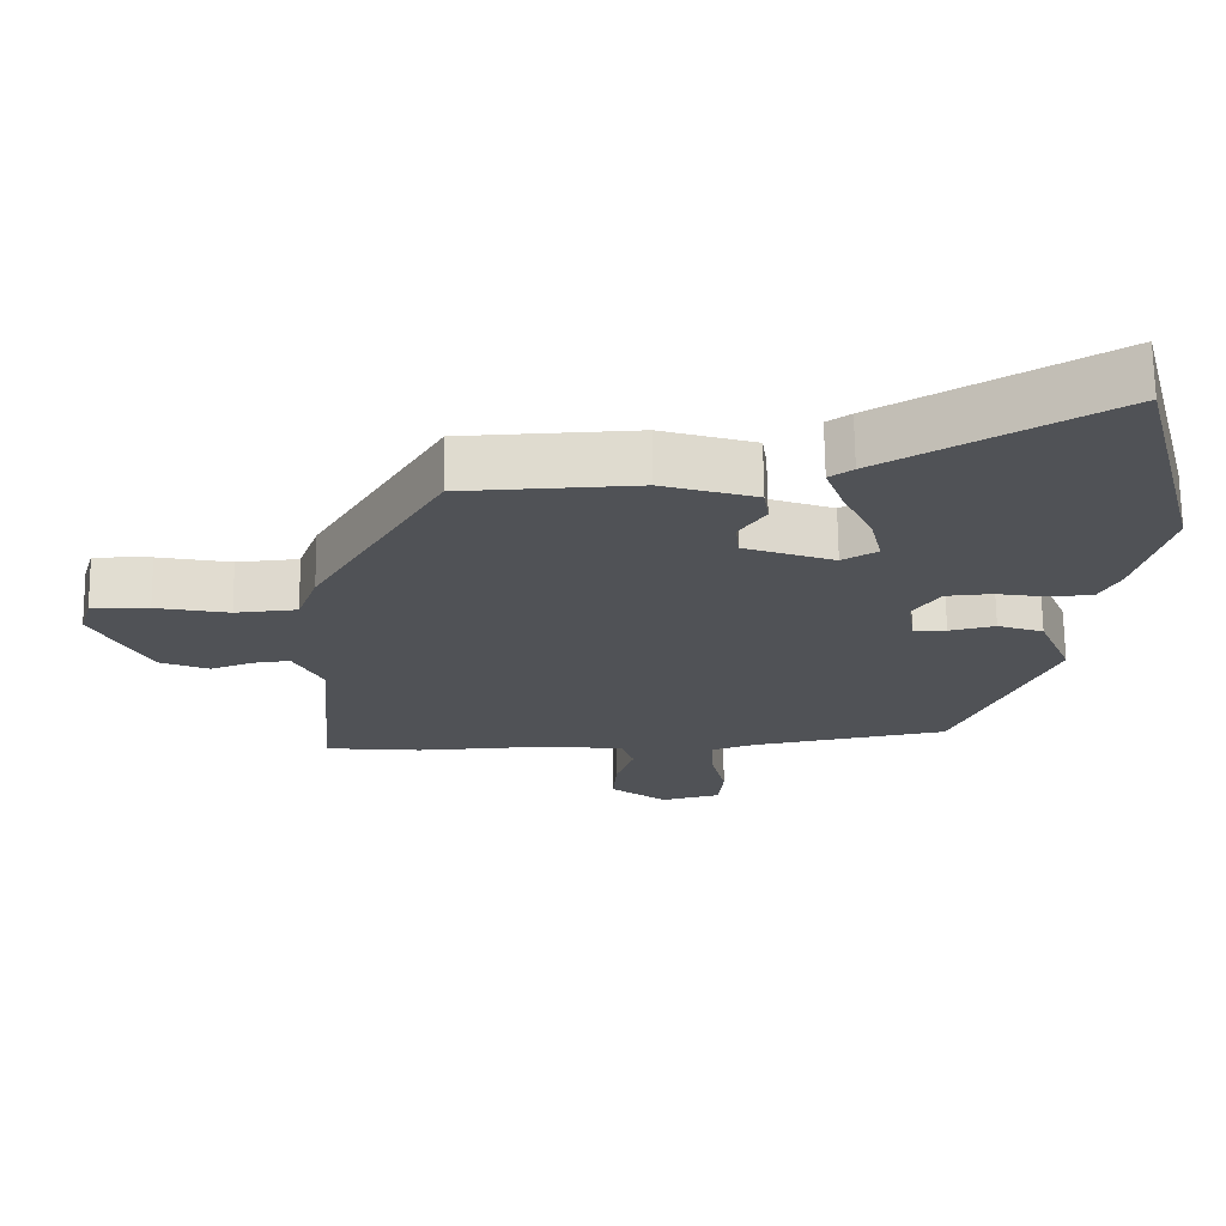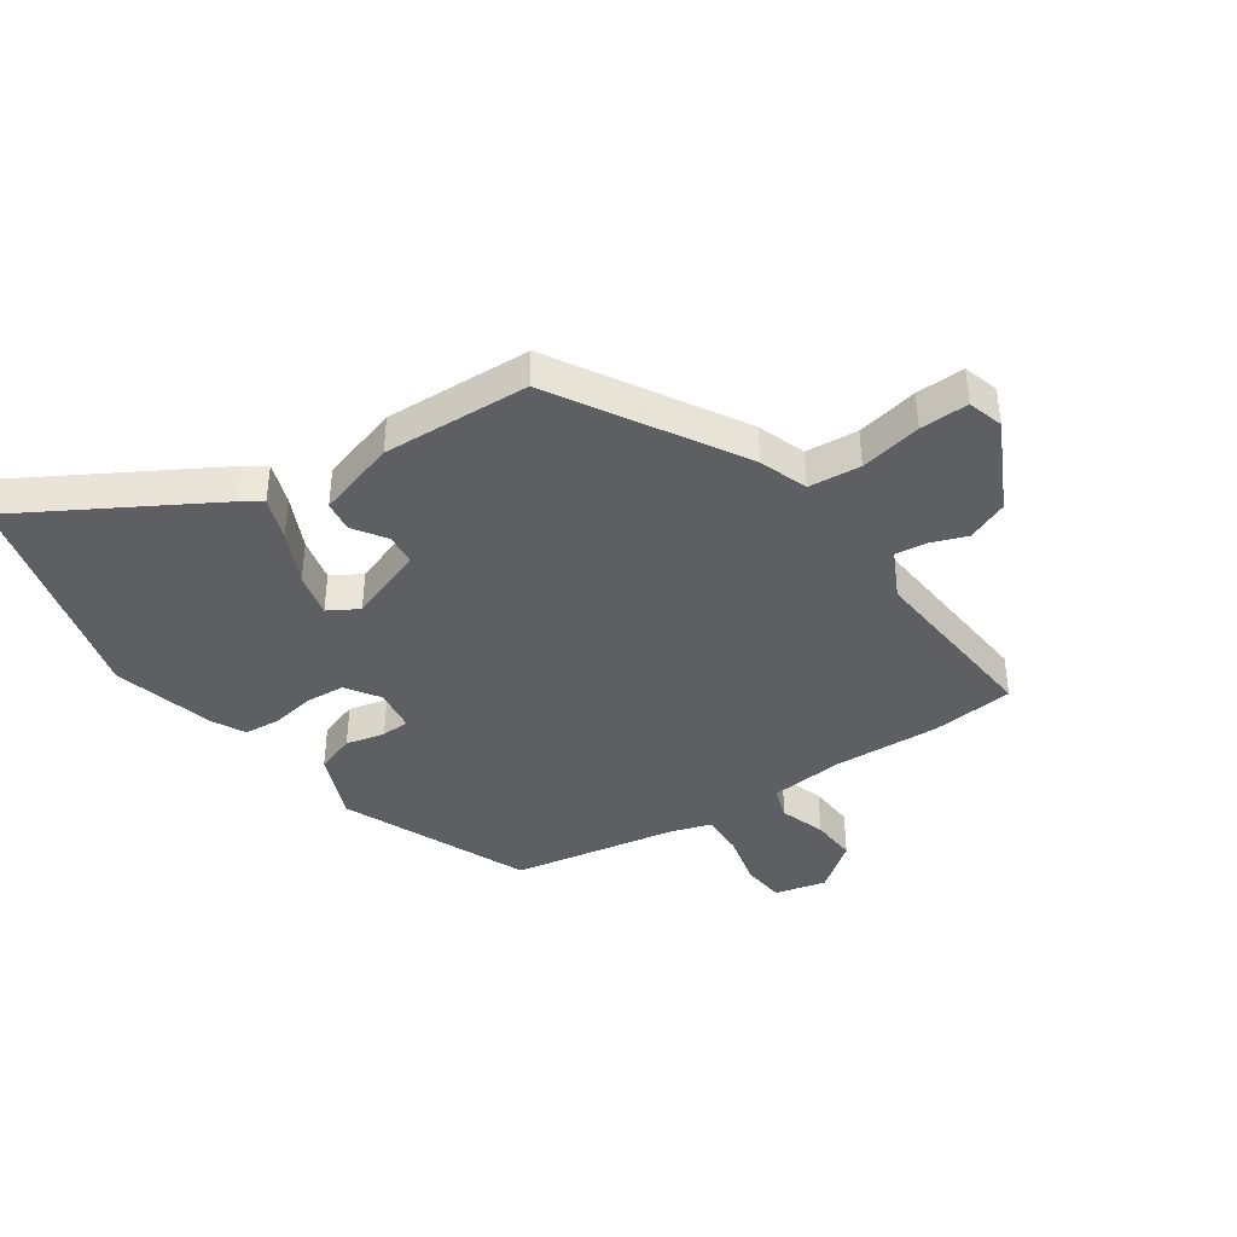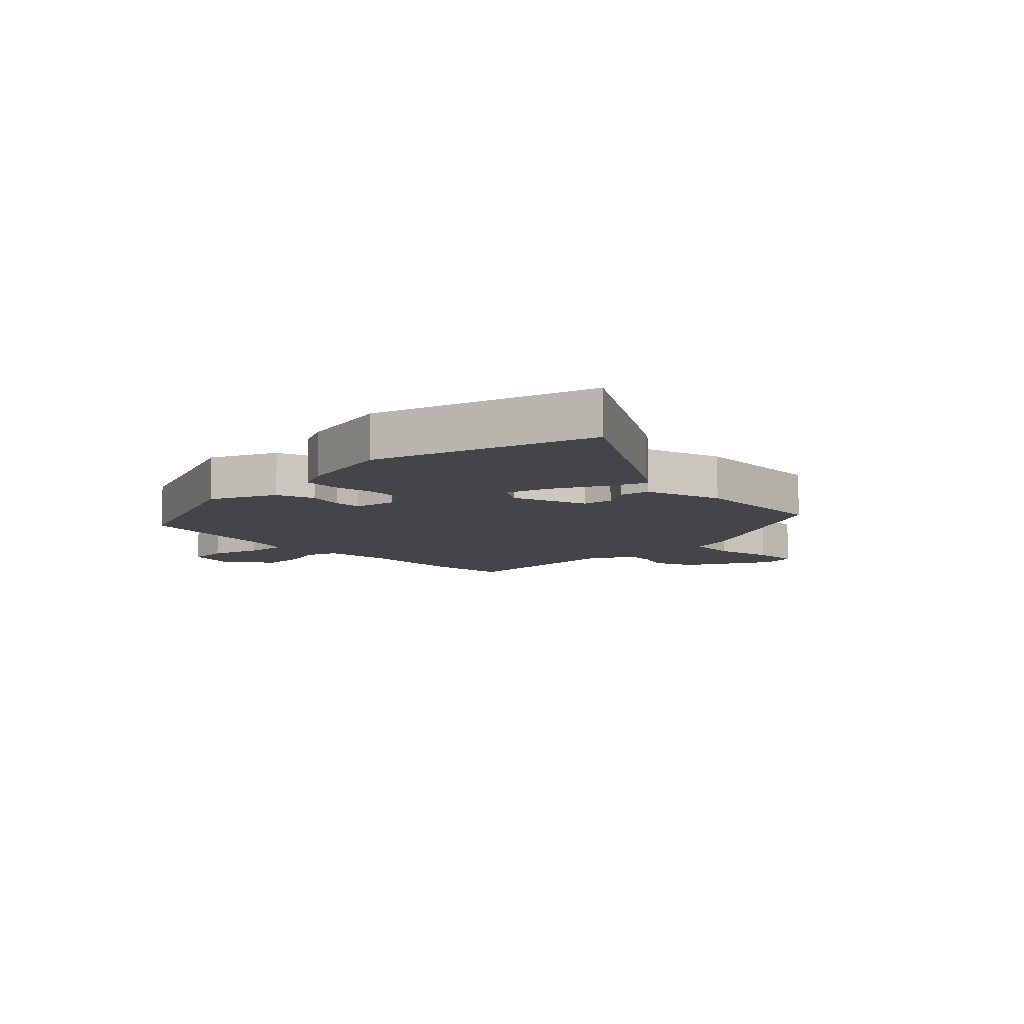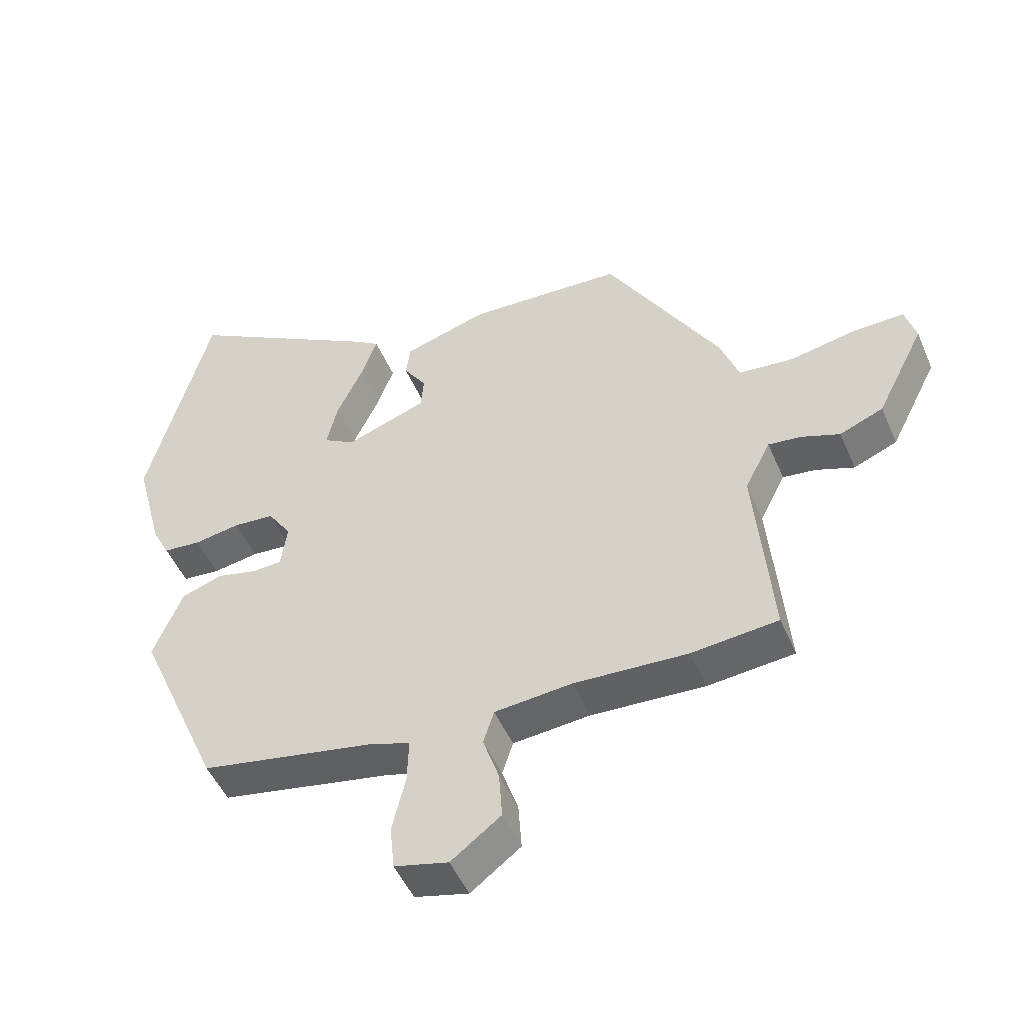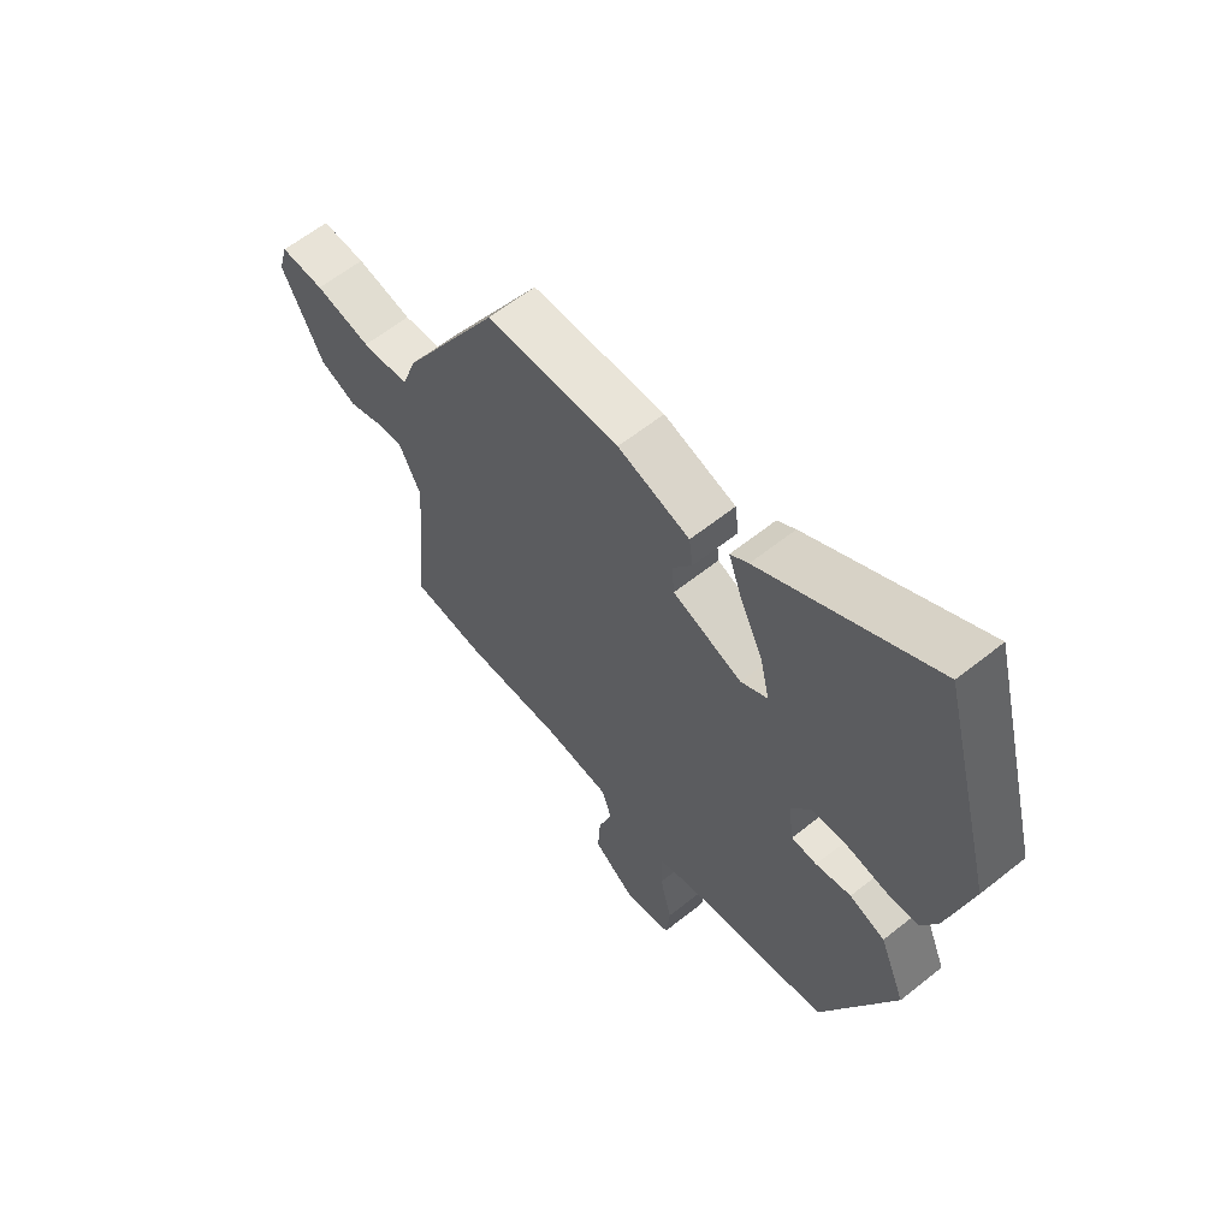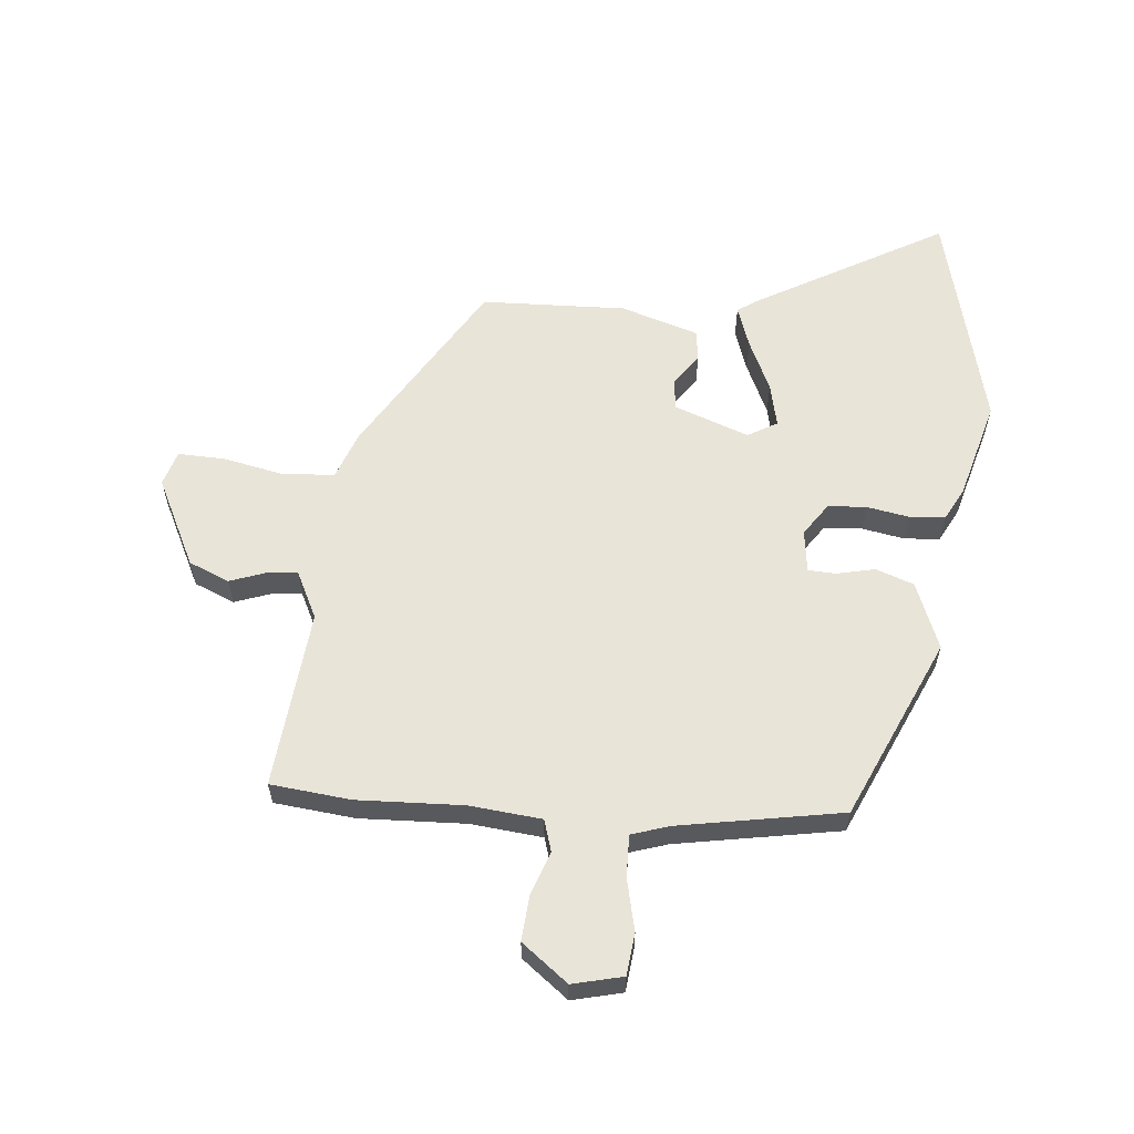
<metadata>
{"format":"obj","ext":"obj","renderer":"f3d","projection":"perspective","resolution":1024,"background":"white","views":[{"elev":69.3,"azim":179.3,"up":"+Z"},{"elev":-40.7,"azim":34.5,"up":"+Y"},{"elev":-8.6,"azim":-46.7,"up":"+Y"},{"elev":-49.2,"azim":22.7,"up":"+Z"},{"elev":61.0,"azim":-129.2,"up":"+Z"},{"elev":59.9,"azim":-174.1,"up":"+Y"}]}
</metadata>
<code>
v 0.338 0.07 0.46
v 0.516 0.07 0.158
v 0.544 0.07 0.079
v 0.63 0.07 0.071
v 0.732 0.07 0.091
v 0.812 0.07 0.093
v 0.829 0.07 0.034
v 0.754 0.07 -0.114
v 0.686 0.07 -0.142
v 0.626 0.07 -0.12
v 0.575 0.07 -0.114
v 0.535 0.07 -0.193
v 0.561 0.07 -0.494
v 0.426 0.07 -0.507
v 0.249 0.07 -0.498
v 0.128 0.07 -0.509
v 0.111 0.07 -0.562
v 0.136 0.07 -0.636
v 0.141 0.07 -0.711
v 0.063 0.07 -0.77
v -0.021 0.07 -0.749
v -0.028 0.07 -0.679
v -0.007 0.07 -0.591
v -0.005 0.07 -0.521
v -0.068 0.07 -0.5
v -0.341 0.07 -0.449
v -0.473 0.07 -0.145
v -0.427 0.07 -0.033
v -0.363 0.07 -0.011
v -0.299 0.07 -0.026
v -0.253 0.07 -0.024
v -0.243 0.07 0.047
v -0.28 0.07 0.102
v -0.344 0.07 0.107
v -0.416 0.07 0.095
v -0.475 0.07 0.1
v -0.503 0.07 0.155
v -0.547 0.07 0.321
v -0.45 0.07 0.693
v -0.137 0.07 0.511
v -0.104 0.07 0.488
v -0.129 0.07 0.418
v -0.17 0.07 0.331
v -0.187 0.07 0.258
v -0.138 0.07 0.229
v -0.012 0.07 0.274
v -0.007 0.07 0.326
v -0.043 0.07 0.38
v -0.036 0.07 0.431
v 0.095 0.07 0.471
v 0.338 0 0.46
v 0.516 0 0.158
v 0.544 0 0.079
v 0.63 0 0.071
v 0.732 0 0.091
v 0.812 0 0.093
v 0.829 0 0.034
v 0.754 0 -0.114
v 0.686 0 -0.142
v 0.626 0 -0.12
v 0.575 0 -0.114
v 0.535 0 -0.193
v 0.561 0 -0.494
v 0.426 0 -0.507
v 0.249 0 -0.498
v 0.128 0 -0.509
v 0.111 0 -0.562
v 0.136 0 -0.636
v 0.141 0 -0.711
v 0.063 0 -0.77
v -0.021 0 -0.749
v -0.028 0 -0.679
v -0.007 0 -0.591
v -0.005 0 -0.521
v -0.068 0 -0.5
v -0.341 0 -0.449
v -0.473 0 -0.145
v -0.427 0 -0.033
v -0.363 0 -0.011
v -0.299 0 -0.026
v -0.253 0 -0.024
v -0.243 0 0.047
v -0.28 0 0.102
v -0.344 0 0.107
v -0.416 0 0.095
v -0.475 0 0.1
v -0.503 0 0.155
v -0.547 0 0.321
v -0.45 0 0.693
v -0.137 0 0.511
v -0.104 0 0.488
v -0.129 0 0.418
v -0.17 0 0.331
v -0.187 0 0.258
v -0.138 0 0.229
v -0.012 0 0.274
v -0.007 0 0.326
v -0.043 0 0.38
v -0.036 0 0.431
v 0.095 0 0.471
f 1 2 3
f 50 1 3
f 49 50 3
f 48 49 3
f 47 48 3
f 46 47 3
f 45 46 3
f 41 42 43
f 40 41 43
f 39 40 43
f 38 39 43
f 37 38 43
f 36 37 43
f 35 36 43
f 34 35 43
f 33 34 43 44
f 32 33 44 45
f 28 29 30
f 27 28 30
f 26 27 30
f 25 26 30
f 24 25 30 31
f 21 22 23
f 20 21 23
f 19 20 23
f 18 19 23
f 17 18 23
f 16 17 23 24
f 32 45 3
f 31 32 3
f 24 31 3
f 16 24 3
f 15 16 3
f 8 9 10
f 7 8 10
f 6 7 10
f 5 6 10
f 4 5 10
f 4 10 11
f 3 4 11 12
f 12 13 14 15
f 3 12 15
f 53 52 51
f 53 51 100
f 53 100 99
f 53 99 98
f 53 98 97
f 53 97 96
f 53 96 95
f 93 92 91
f 93 91 90
f 93 90 89
f 93 89 88
f 93 88 87
f 93 87 86
f 93 86 85
f 93 85 84
f 94 93 84 83
f 95 94 83 82
f 80 79 78
f 80 78 77
f 80 77 76
f 80 76 75
f 81 80 75 74
f 73 72 71
f 73 71 70
f 73 70 69
f 73 69 68
f 73 68 67
f 74 73 67 66
f 53 95 82
f 53 82 81
f 53 81 74
f 53 74 66
f 53 66 65
f 60 59 58
f 60 58 57
f 60 57 56
f 60 56 55
f 60 55 54
f 61 60 54
f 62 61 54 53
f 65 64 63 62
f 65 62 53
f 1 51 52 2
f 2 52 53 3
f 3 53 54 4
f 4 54 55 5
f 5 55 56 6
f 6 56 57 7
f 7 57 58 8
f 8 58 59 9
f 9 59 60 10
f 10 60 61 11
f 11 61 62 12
f 12 62 63 13
f 13 63 64 14
f 14 64 65 15
f 15 65 66 16
f 16 66 67 17
f 17 67 68 18
f 18 68 69 19
f 19 69 70 20
f 20 70 71 21
f 21 71 72 22
f 22 72 73 23
f 23 73 74 24
f 24 74 75 25
f 25 75 76 26
f 26 76 77 27
f 27 77 78 28
f 28 78 79 29
f 29 79 80 30
f 30 80 81 31
f 31 81 82 32
f 32 82 83 33
f 33 83 84 34
f 34 84 85 35
f 35 85 86 36
f 36 86 87 37
f 37 87 88 38
f 38 88 89 39
f 39 89 90 40
f 40 90 91 41
f 41 91 92 42
f 42 92 93 43
f 43 93 94 44
f 44 94 95 45
f 45 95 96 46
f 46 96 97 47
f 47 97 98 48
f 48 98 99 49
f 49 99 100 50
f 50 100 51 1

</code>
